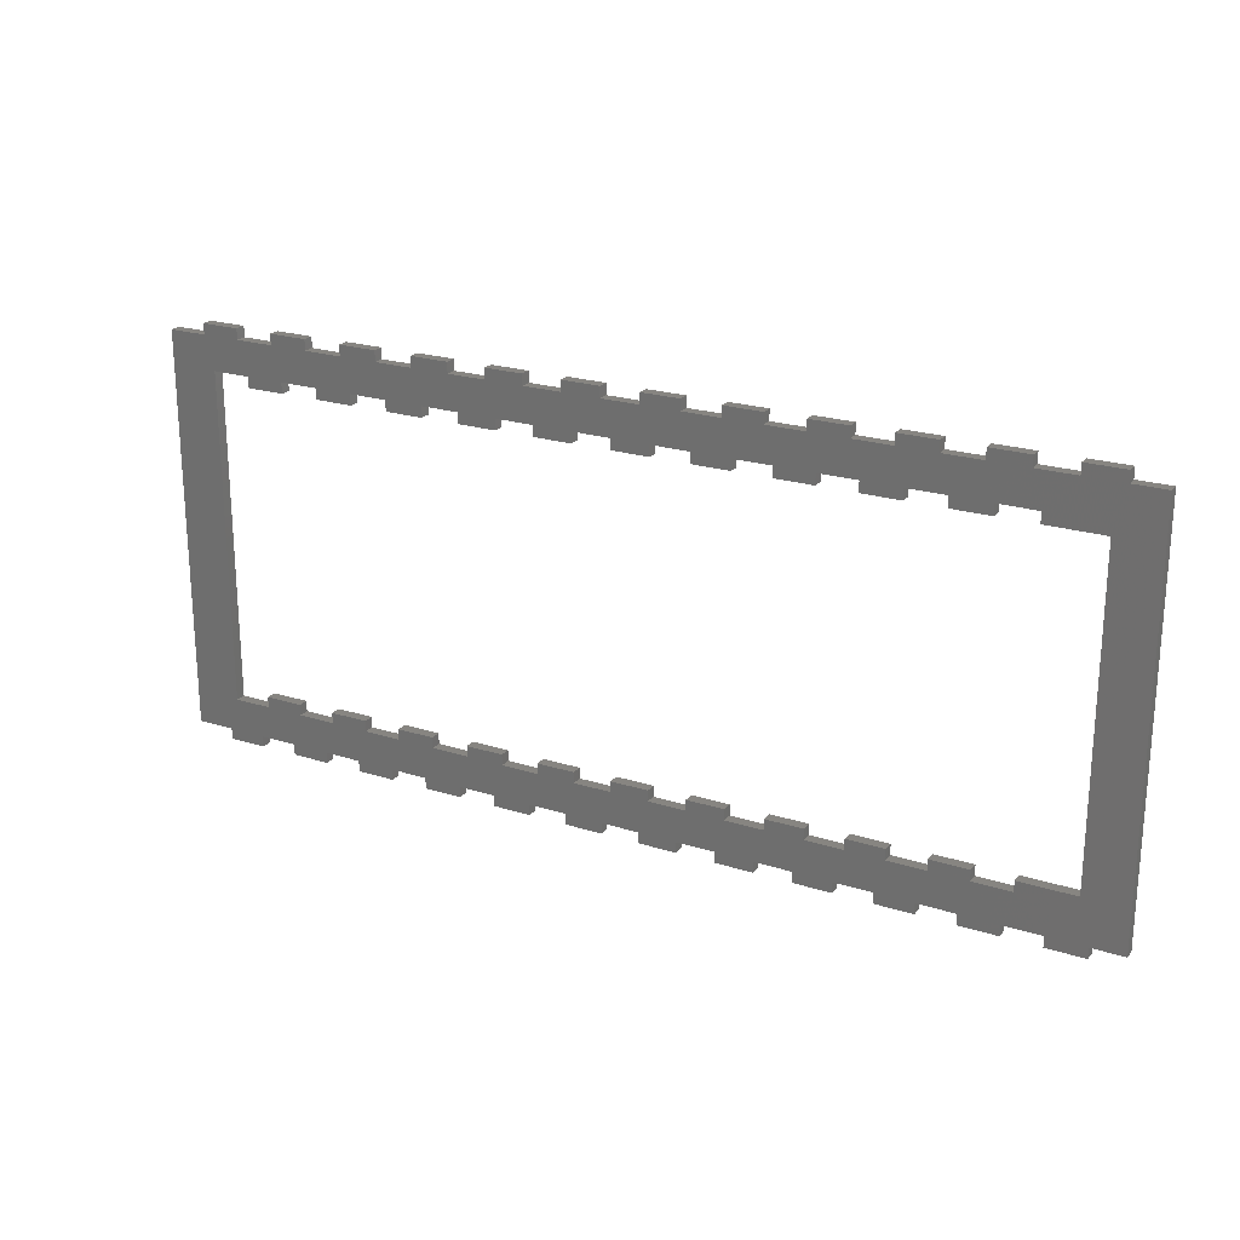
<metadata>
{"format":"stl","ext":"stl","renderer":"f3d","projection":"perspective","resolution":1024,"background":"white","views":[{"elev":22.2,"azim":-131.0,"up":"+Y"}]}
</metadata>
<code>
# stl→obj: 376 verts, 752 faces
v 0.05246 0.1263 0.09573
v 0.05246 0.1235 0.09573
v 0.05343 0.1235 0.09839
v 0.05343 0.1263 0.09839
v 0.04306 0.1235 0.09915
v 0.04403 0.1235 0.1018
v 0.04403 0.1263 0.1018
v 0.04306 0.1263 0.09915
v 0.03366 0.1263 0.1026
v 0.03463 0.1263 0.1052
v 0.03366 0.1235 0.1026
v 0.03463 0.1235 0.1052
v 0.02427 0.1235 0.106
v 0.02524 0.1235 0.1086
v 0.02524 0.1263 0.1086
v 0.02427 0.1263 0.106
v 0.01487 0.1263 0.1094
v 0.01584 0.1263 0.1121
v 0.01487 0.1235 0.1094
v 0.01584 0.1235 0.1121
v 0.005473 0.1235 0.1128
v 0.006441 0.1235 0.1155
v 0.006441 0.1263 0.1155
v 0.005473 0.1263 0.1128
v -0.003924 0.1263 0.1163
v -0.002956 0.1263 0.1189
v -0.003924 0.1235 0.1163
v -0.002956 0.1235 0.1189
v -0.01332 0.1235 0.1197
v -0.01235 0.1235 0.1223
v -0.01235 0.1263 0.1223
v -0.01332 0.1263 0.1197
v -0.02272 0.1263 0.1231
v -0.02175 0.1263 0.1258
v -0.02272 0.1235 0.1231
v -0.02175 0.1235 0.1258
v -0.03211 0.1235 0.1265
v -0.03115 0.1235 0.1292
v -0.03115 0.1263 0.1292
v -0.03211 0.1263 0.1265
v -0.04151 0.1263 0.1299
v -0.04054 0.1263 0.1326
v -0.04151 0.1235 0.1299
v -0.04054 0.1235 0.1326
v -0.05091 0.1235 0.1334
v -0.04994 0.1235 0.136
v -0.04994 0.1263 0.136
v -0.05091 0.1263 0.1334
v -0.06031 0.1263 0.1368
v -0.05934 0.1263 0.1394
v -0.06031 0.1235 0.1368
v -0.05934 0.1235 0.1394
v -0.0697 0.1235 0.1402
v -0.06874 0.1235 0.1429
v -0.06874 0.1263 0.1429
v -0.0697 0.1263 0.1402
v -0.0791 0.1263 0.1436
v -0.07813 0.1263 0.1463
v -0.0791 0.1235 0.1436
v -0.07813 0.1235 0.1463
v -0.0885 0.1235 0.147
v -0.08753 0.1235 0.1497
v -0.08753 0.1263 0.1497
v -0.0885 0.1263 0.147
v -0.09789 0.1263 0.1505
v -0.09692 0.1263 0.1531
v -0.09789 0.1235 0.1505
v -0.09692 0.1235 0.1531
v -0.1073 0.1235 0.1539
v -0.1063 0.1235 0.1565
v -0.1063 0.1263 0.1565
v -0.1073 0.1263 0.1539
v -0.1167 0.1263 0.1573
v -0.1157 0.1263 0.16
v -0.1167 0.1235 0.1573
v -0.1157 0.1235 0.16
v -0.1261 0.1235 0.1607
v -0.1251 0.1235 0.1634
v -0.1251 0.1263 0.1634
v -0.1261 0.1263 0.1607
v -0.1355 0.1263 0.1641
v -0.1345 0.1263 0.1668
v -0.1355 0.1235 0.1641
v -0.1345 0.1235 0.1668
v -0.1449 0.1235 0.1676
v -0.1439 0.1235 0.1702
v -0.1439 0.1263 0.1702
v -0.1449 0.1263 0.1676
v -0.1543 0.1263 0.171
v -0.1533 0.1263 0.1736
v -0.1543 0.1235 0.171
v -0.1533 0.1235 0.1736
v -0.1623 0.1235 0.1739
v -0.1613 0.1235 0.1765
v -0.1623 0.01849 0.1739
v -0.1613 0.01849 0.1765
v -0.1533 0.01849 0.1736
v -0.1543 0.01849 0.171
v -0.1543 0.01566 0.171
v -0.1533 0.01566 0.1736
v -0.1439 0.01566 0.1702
v -0.1449 0.01566 0.1676
v -0.1439 0.01849 0.1702
v -0.1449 0.01849 0.1676
v -0.1345 0.01849 0.1668
v -0.1355 0.01849 0.1641
v -0.1355 0.01566 0.1641
v -0.1345 0.01566 0.1668
v -0.1251 0.01566 0.1634
v -0.1261 0.01566 0.1607
v -0.1251 0.01849 0.1634
v -0.1261 0.01849 0.1607
v -0.1157 0.01849 0.16
v -0.1167 0.01849 0.1573
v -0.1167 0.01566 0.1573
v -0.1157 0.01566 0.16
v -0.1063 0.01566 0.1565
v -0.1073 0.01566 0.1539
v -0.1063 0.01849 0.1565
v -0.1073 0.01849 0.1539
v -0.09692 0.01849 0.1531
v -0.09789 0.01849 0.1505
v -0.09789 0.01566 0.1505
v -0.09692 0.01566 0.1531
v -0.08753 0.01566 0.1497
v -0.0885 0.01566 0.147
v -0.08753 0.01849 0.1497
v -0.0885 0.01849 0.147
v -0.07813 0.01849 0.1463
v -0.0791 0.01849 0.1436
v -0.0791 0.01566 0.1436
v -0.07813 0.01566 0.1463
v -0.06874 0.01566 0.1429
v -0.0697 0.01566 0.1402
v -0.06874 0.01849 0.1429
v -0.0697 0.01849 0.1402
v -0.05934 0.01849 0.1394
v -0.06031 0.01849 0.1368
v -0.06031 0.01566 0.1368
v -0.05934 0.01566 0.1394
v -0.04994 0.01566 0.136
v -0.05091 0.01566 0.1334
v -0.04994 0.01849 0.136
v -0.05091 0.01849 0.1334
v -0.04054 0.01849 0.1326
v -0.04151 0.01849 0.1299
v -0.04151 0.01566 0.1299
v -0.04054 0.01566 0.1326
v -0.03115 0.01566 0.1292
v -0.03211 0.01566 0.1265
v -0.03115 0.01849 0.1292
v -0.03211 0.01849 0.1265
v -0.02175 0.01849 0.1258
v -0.02272 0.01849 0.1231
v -0.02272 0.01566 0.1231
v -0.02175 0.01566 0.1258
v -0.01235 0.01566 0.1223
v -0.01332 0.01566 0.1197
v -0.01235 0.01849 0.1223
v -0.01332 0.01849 0.1197
v -0.002956 0.01849 0.1189
v -0.003924 0.01849 0.1163
v -0.003924 0.01566 0.1163
v -0.002956 0.01566 0.1189
v 0.006441 0.01566 0.1155
v 0.005473 0.01566 0.1128
v 0.006441 0.01849 0.1155
v 0.005473 0.01849 0.1128
v 0.01584 0.01849 0.1121
v 0.01487 0.01849 0.1094
v 0.01487 0.01566 0.1094
v 0.01584 0.01566 0.1121
v 0.02524 0.01566 0.1086
v 0.02427 0.01566 0.106
v 0.02524 0.01849 0.1086
v 0.02427 0.01849 0.106
v 0.03463 0.01849 0.1052
v 0.03366 0.01849 0.1026
v 0.03366 0.01566 0.1026
v 0.03463 0.01566 0.1052
v 0.04403 0.01566 0.1018
v 0.04306 0.01566 0.09915
v 0.04403 0.01849 0.1018
v 0.04306 0.01849 0.09915
v 0.05343 0.01849 0.09839
v 0.05246 0.01849 0.09573
v 0.05246 0.01566 0.09573
v 0.05343 0.01566 0.09839
v 0.06282 0.01566 0.09497
v 0.06185 0.01566 0.09231
v 0.06282 0.01849 0.09497
v 0.06185 0.01849 0.09231
v 0.07222 0.01849 0.09155
v 0.07125 0.01849 0.08889
v 0.07222 0.1235 0.09155
v 0.07125 0.1235 0.08889
v 0.06185 0.1235 0.09231
v 0.06282 0.1235 0.09497
v 0.06282 0.1263 0.09497
v 0.06185 0.1263 0.09231
v 0.06051 0.02729 0.09581
v 0.04171 0.02729 0.1027
v 0.05111 0.02729 0.09923
v 0.04171 0.03012 0.1027
v 0.05111 0.03012 0.09923
v 0.03232 0.02729 0.1061
v 0.02292 0.02729 0.1095
v 0.01352 0.02729 0.1129
v 0.03232 0.03012 0.1061
v 0.02292 0.03012 0.1095
v 0.06051 0.1147 0.09581
v 0.004124 0.02729 0.1163
v -0.005273 0.02729 0.1198
v -0.02407 0.02729 0.1266
v -0.03346 0.02729 0.13
v -0.04286 0.02729 0.1334
v -0.01467 0.02729 0.1232
v -0.005273 0.03012 0.1198
v 0.01352 0.03012 0.1129
v 0.004124 0.03012 0.1163
v -0.01467 0.03012 0.1232
v -0.03346 0.03012 0.13
v -0.02407 0.03012 0.1266
v 0.05111 0.1147 0.09923
v 0.04171 0.1119 0.1027
v 0.05111 0.1119 0.09923
v 0.04171 0.1147 0.1027
v 0.02292 0.1147 0.1095
v 0.02292 0.1119 0.1095
v 0.03232 0.1119 0.1061
v 0.03232 0.1147 0.1061
v 0.01352 0.1147 0.1129
v -0.005273 0.1147 0.1198
v -0.01467 0.1119 0.1232
v -0.005273 0.1119 0.1198
v 0.004124 0.1147 0.1163
v 0.004124 0.1119 0.1163
v -0.01467 0.1147 0.1232
v 0.01352 0.1119 0.1129
v -0.04286 0.1147 0.1334
v -0.03346 0.1147 0.13
v -0.03346 0.1119 0.13
v -0.02407 0.1119 0.1266
v -0.02407 0.1147 0.1266
v -0.04286 0.03012 0.1334
v -0.05226 0.02729 0.1369
v -0.07105 0.02729 0.1437
v -0.08045 0.02729 0.1471
v -0.06165 0.02729 0.1403
v -0.06165 0.03012 0.1403
v -0.07105 0.03012 0.1437
v -0.05226 0.03012 0.1369
v -0.08984 0.02729 0.1505
v -0.08984 0.03012 0.1505
v -0.08045 0.03012 0.1471
v -0.09924 0.02729 0.154
v -0.1086 0.02729 0.1574
v -0.118 0.02729 0.1608
v -0.1368 0.02729 0.1676
v -0.1507 0.03012 0.1727
v -0.1274 0.02729 0.1642
v -0.1086 0.03012 0.1574
v -0.09924 0.03012 0.154
v -0.118 0.03012 0.1608
v -0.1368 0.03012 0.1676
v -0.1507 0.1119 0.1727
v -0.1274 0.03012 0.1642
v -0.05226 0.1147 0.1369
v -0.05226 0.1119 0.1369
v -0.06165 0.1147 0.1403
v -0.07105 0.1119 0.1437
v -0.06165 0.1119 0.1403
v -0.04286 0.1119 0.1334
v -0.08984 0.1147 0.1505
v -0.08984 0.1119 0.1505
v -0.08045 0.1119 0.1471
v -0.08045 0.1147 0.1471
v -0.07105 0.1147 0.1437
v -0.09924 0.1147 0.154
v -0.1086 0.1147 0.1574
v -0.1086 0.1119 0.1574
v -0.09924 0.1119 0.154
v -0.1368 0.1147 0.1676
v -0.1368 0.1119 0.1676
v -0.118 0.1147 0.1608
v -0.1274 0.1119 0.1642
v -0.1274 0.1147 0.1642
v -0.118 0.1119 0.1608
v 0.05954 0.02729 0.09315
v 0.04074 0.02729 0.09999
v 0.05014 0.02729 0.09657
v 0.04074 0.03012 0.09999
v 0.05014 0.03012 0.09657
v 0.03135 0.02729 0.1034
v 0.02195 0.02729 0.1068
v 0.01255 0.02729 0.1103
v 0.03135 0.03012 0.1034
v 0.02195 0.03012 0.1068
v 0.05954 0.1147 0.09315
v 0.003156 0.02729 0.1137
v -0.006241 0.02729 0.1171
v -0.02504 0.02729 0.1239
v -0.03443 0.02729 0.1274
v -0.04383 0.02729 0.1308
v -0.01564 0.02729 0.1205
v -0.006241 0.03012 0.1171
v 0.003156 0.03012 0.1137
v 0.01255 0.03012 0.1103
v -0.01564 0.03012 0.1205
v -0.03443 0.03012 0.1274
v -0.02504 0.03012 0.1239
v 0.05014 0.1119 0.09657
v 0.04074 0.1119 0.09999
v 0.05014 0.1147 0.09657
v 0.04074 0.1147 0.09999
v 0.03135 0.1119 0.1034
v 0.02195 0.1119 0.1068
v 0.02195 0.1147 0.1068
v 0.03135 0.1147 0.1034
v 0.01255 0.1147 0.1103
v -0.006241 0.1119 0.1171
v -0.01564 0.1119 0.1205
v -0.006241 0.1147 0.1171
v 0.003156 0.1147 0.1137
v 0.003156 0.1119 0.1137
v -0.01564 0.1147 0.1205
v 0.01255 0.1119 0.1103
v -0.03443 0.1147 0.1274
v -0.04383 0.1147 0.1308
v -0.02504 0.1119 0.1239
v -0.03443 0.1119 0.1274
v -0.02504 0.1147 0.1239
v -0.05323 0.02729 0.1342
v -0.04383 0.03012 0.1308
v -0.07202 0.02729 0.141
v -0.08142 0.02729 0.1445
v -0.06262 0.02729 0.1376
v -0.06262 0.03012 0.1376
v -0.07202 0.03012 0.141
v -0.05323 0.03012 0.1342
v -0.09081 0.02729 0.1479
v -0.09081 0.03012 0.1479
v -0.08142 0.03012 0.1445
v -0.1002 0.02729 0.1513
v -0.1096 0.02729 0.1547
v -0.119 0.02729 0.1581
v -0.1378 0.02729 0.165
v -0.1516 0.03012 0.17
v -0.1284 0.02729 0.1616
v -0.1096 0.03012 0.1547
v -0.1002 0.03012 0.1513
v -0.119 0.03012 0.1581
v -0.1378 0.03012 0.165
v -0.1516 0.1119 0.17
v -0.1284 0.03012 0.1616
v -0.05323 0.1147 0.1342
v -0.05323 0.1119 0.1342
v -0.06262 0.1147 0.1376
v -0.06262 0.1119 0.1376
v -0.07202 0.1119 0.141
v -0.04383 0.1119 0.1308
v -0.08142 0.1119 0.1445
v -0.09081 0.1119 0.1479
v -0.09081 0.1147 0.1479
v -0.07202 0.1147 0.141
v -0.08142 0.1147 0.1445
v -0.1002 0.1147 0.1513
v -0.1002 0.1119 0.1513
v -0.1096 0.1119 0.1547
v -0.1096 0.1147 0.1547
v -0.1378 0.1119 0.165
v -0.1378 0.1147 0.165
v -0.119 0.1147 0.1581
v -0.1284 0.1147 0.1616
v -0.1284 0.1119 0.1616
v -0.119 0.1119 0.1581
f 1 2 3
f 3 4 1
f 3 2 5
f 5 6 3
f 7 6 5
f 5 8 7
f 7 8 9
f 9 10 7
f 9 11 12
f 12 10 9
f 12 11 13
f 13 14 12
f 15 14 13
f 13 16 15
f 15 16 17
f 17 18 15
f 17 19 18
f 20 18 19
f 20 19 21
f 21 22 20
f 23 22 21
f 21 24 23
f 23 24 25
f 25 26 23
f 25 27 28
f 28 26 25
f 28 27 29
f 29 30 28
f 31 30 29
f 29 32 31
f 31 32 33
f 33 34 31
f 33 35 36
f 36 34 33
f 36 35 37
f 37 38 36
f 39 38 37
f 37 40 39
f 39 40 41
f 41 42 39
f 41 43 44
f 44 42 41
f 44 43 45
f 45 46 44
f 47 46 45
f 45 48 47
f 47 48 49
f 49 50 47
f 49 51 52
f 52 50 49
f 52 51 53
f 53 54 52
f 55 54 53
f 53 56 55
f 55 56 57
f 57 58 55
f 57 59 60
f 60 58 57
f 60 59 61
f 61 62 60
f 63 62 61
f 61 64 63
f 63 64 65
f 65 66 63
f 65 67 68
f 68 66 65
f 68 67 69
f 69 70 68
f 71 70 72
f 69 72 70
f 71 72 73
f 73 74 71
f 73 75 76
f 76 74 73
f 76 75 77
f 77 78 76
f 79 78 80
f 77 80 78
f 79 80 81
f 81 82 79
f 81 83 84
f 84 82 81
f 84 83 85
f 85 86 84
f 87 86 85
f 85 88 87
f 87 88 89
f 89 90 87
f 89 91 92
f 92 90 89
f 92 91 93
f 93 94 92
f 93 95 96
f 96 94 93
f 96 95 97
f 98 97 95
f 98 99 100
f 100 97 98
f 100 99 101
f 102 101 99
f 103 101 102
f 102 104 103
f 103 104 105
f 106 105 104
f 106 107 108
f 108 105 106
f 108 107 109
f 110 109 107
f 111 109 110
f 110 112 111
f 111 112 113
f 114 113 112
f 114 115 116
f 116 113 114
f 116 115 117
f 118 117 115
f 119 117 118
f 118 120 119
f 119 120 121
f 122 121 120
f 122 123 124
f 124 121 122
f 124 123 125
f 126 125 123
f 127 125 126
f 126 128 127
f 127 128 129
f 130 129 128
f 130 131 132
f 132 129 130
f 132 131 133
f 134 133 131
f 135 133 134
f 134 136 135
f 135 136 137
f 138 137 136
f 138 139 140
f 140 137 138
f 140 139 141
f 142 141 139
f 143 141 142
f 142 144 143
f 143 144 145
f 146 145 144
f 146 147 148
f 148 145 146
f 148 147 149
f 150 149 147
f 151 149 150
f 150 152 151
f 151 152 153
f 154 153 152
f 154 155 156
f 156 153 154
f 156 155 157
f 158 157 155
f 159 157 158
f 158 160 159
f 159 160 161
f 162 161 160
f 162 163 164
f 164 161 162
f 164 163 165
f 166 165 163
f 167 165 168
f 166 168 165
f 167 168 169
f 170 169 168
f 170 171 172
f 172 169 170
f 172 171 173
f 174 173 171
f 175 173 176
f 174 176 173
f 175 176 177
f 178 177 176
f 178 179 180
f 180 177 178
f 180 179 181
f 182 181 179
f 183 181 182
f 182 184 183
f 183 184 185
f 186 185 184
f 186 187 188
f 188 185 186
f 188 187 189
f 190 189 187
f 191 189 190
f 190 192 191
f 191 192 193
f 194 193 192
f 195 193 196
f 194 196 193
f 195 196 197
f 197 198 195
f 199 198 197
f 197 200 199
f 199 200 1
f 1 4 199
f 185 188 189
f 201 191 193
f 189 191 185
f 201 185 191
f 177 180 181
f 183 177 181
f 172 173 169
f 202 177 183
f 203 183 185
f 203 185 201
f 202 183 203
f 204 202 203
f 205 204 203
f 202 206 177
f 207 169 175
f 173 175 169
f 208 169 207
f 206 209 207
f 209 210 207
f 167 169 208
f 175 206 207
f 175 177 206
f 211 201 193
f 161 164 165
f 212 161 167
f 165 167 161
f 213 159 161
f 159 156 157
f 167 208 212
f 145 148 149
f 214 151 153
f 149 151 145
f 215 145 151
f 216 143 145
f 159 153 156
f 217 153 159
f 161 212 213
f 159 213 217
f 218 217 213
f 212 219 220
f 218 221 217
f 212 208 219
f 222 215 214
f 151 214 215
f 145 215 216
f 214 223 222
f 214 153 217
f 224 225 226
f 211 195 198
f 211 193 195
f 3 224 211
f 227 225 224
f 228 229 230
f 227 224 6
f 230 231 228
f 231 227 12
f 20 232 228
f 228 231 14
f 4 3 198
f 211 198 3
f 224 3 6
f 198 199 4
f 7 12 6
f 231 12 14
f 228 14 20
f 18 20 14
f 14 15 18
f 7 10 12
f 12 227 6
f 233 234 235
f 22 236 232
f 237 232 236
f 28 233 236
f 233 238 234
f 237 239 232
f 240 241 44
f 241 242 243
f 36 244 238
f 243 244 241
f 38 241 244
f 30 238 233
f 26 28 22
f 236 22 28
f 233 28 30
f 22 23 26
f 31 36 30
f 244 36 38
f 241 38 44
f 42 44 38
f 38 39 42
f 31 34 36
f 36 238 30
f 232 20 22
f 245 246 216
f 137 140 141
f 143 137 141
f 246 137 143
f 246 143 216
f 127 124 125
f 247 129 135
f 132 135 129
f 248 127 129
f 127 121 124
f 133 135 132
f 249 135 137
f 249 137 246
f 247 135 249
f 250 247 249
f 251 247 250
f 252 246 245
f 248 253 127
f 254 253 248
f 248 255 254
f 248 129 247
f 253 121 127
f 253 256 121
f 113 116 117
f 257 113 119
f 117 119 113
f 258 111 113
f 111 108 109
f 121 256 119
f 97 100 101
f 259 103 105
f 101 103 97
f 260 97 103
f 111 105 108
f 261 105 111
f 262 257 256
f 257 119 256
f 258 113 257
f 256 263 262
f 264 261 258
f 261 259 105
f 111 258 261
f 259 260 103
f 259 265 260
f 260 266 96
f 264 267 261
f 97 260 96
f 46 268 240
f 269 240 268
f 52 270 268
f 270 271 272
f 273 240 269
f 274 275 276
f 60 277 278
f 276 277 274
f 62 274 277
f 68 279 274
f 270 278 271
f 54 278 270
f 50 52 46
f 268 46 52
f 270 52 54
f 46 47 50
f 55 60 54
f 277 60 62
f 274 62 68
f 66 68 62
f 62 63 66
f 55 58 60
f 60 278 54
f 240 44 46
f 280 281 282
f 70 280 279
f 282 279 280
f 70 76 280
f 283 266 284
f 285 280 76
f 286 285 287
f 287 285 78
f 84 283 287
f 288 285 286
f 266 283 86
f 285 76 78
f 287 78 84
f 79 84 78
f 76 71 74
f 79 82 84
f 70 71 76
f 90 92 86
f 266 86 92
f 266 92 94
f 86 87 90
f 86 283 84
f 94 96 266
f 279 68 70
f 190 187 186
f 194 192 289
f 186 192 190
f 192 186 289
f 182 179 178
f 182 178 184
f 170 174 171
f 184 178 290
f 186 184 291
f 289 186 291
f 291 184 290
f 291 290 292
f 291 292 293
f 178 294 290
f 176 170 295
f 170 176 174
f 295 170 296
f 295 297 294
f 295 298 297
f 296 170 168
f 295 294 176
f 294 178 176
f 194 289 299
f 166 163 162
f 168 162 300
f 162 168 166
f 162 160 301
f 158 155 160
f 300 296 168
f 150 147 146
f 154 152 302
f 146 152 150
f 152 146 303
f 146 144 304
f 155 154 160
f 160 154 305
f 301 300 162
f 305 301 160
f 301 305 306
f 307 308 300
f 305 309 306
f 308 296 300
f 302 303 310
f 303 302 152
f 304 303 146
f 310 311 302
f 305 154 302
f 312 313 314
f 197 196 299
f 196 194 299
f 299 314 2
f 314 313 315
f 316 317 318
f 5 314 315
f 318 319 316
f 11 315 319
f 318 320 19
f 13 319 318
f 197 2 1
f 2 197 299
f 5 2 314
f 1 200 197
f 5 11 8
f 13 11 319
f 19 13 318
f 13 19 17
f 17 16 13
f 11 9 8
f 5 315 11
f 321 322 323
f 320 324 21
f 324 320 325
f 324 323 27
f 322 326 323
f 320 327 325
f 43 328 329
f 330 331 328
f 326 332 35
f 328 332 330
f 332 328 37
f 323 326 29
f 21 27 25
f 27 21 324
f 29 27 323
f 25 24 21
f 29 35 32
f 37 35 332
f 43 37 328
f 37 43 41
f 41 40 37
f 35 33 32
f 29 326 35
f 21 19 320
f 304 333 334
f 142 139 138
f 142 138 144
f 144 138 333
f 304 144 333
f 126 123 128
f 136 130 335
f 130 136 131
f 130 128 336
f 123 122 128
f 131 136 134
f 138 136 337
f 333 138 337
f 337 136 335
f 337 335 338
f 338 335 339
f 334 333 340
f 128 341 336
f 336 341 342
f 342 343 336
f 335 130 336
f 128 122 341
f 122 344 341
f 118 115 114
f 120 114 345
f 114 120 118
f 114 112 346
f 110 107 112
f 120 344 122
f 102 99 98
f 106 104 347
f 98 104 102
f 104 98 348
f 107 106 112
f 112 106 349
f 344 345 350
f 344 120 345
f 345 114 346
f 350 351 344
f 346 349 352
f 106 347 349
f 349 346 112
f 104 348 347
f 348 353 347
f 95 354 348
f 349 355 352
f 95 348 98
f 329 356 45
f 356 329 357
f 356 358 51
f 359 360 358
f 357 329 361
f 362 363 364
f 365 366 59
f 364 366 362
f 366 364 61
f 364 367 67
f 360 365 358
f 358 365 53
f 45 51 49
f 51 45 356
f 53 51 358
f 49 48 45
f 53 59 56
f 61 59 366
f 67 61 364
f 61 67 65
f 65 64 61
f 59 57 56
f 53 365 59
f 45 43 329
f 368 369 370
f 367 370 69
f 370 367 368
f 370 75 69
f 371 354 372
f 75 370 373
f 374 373 375
f 77 373 374
f 374 372 83
f 375 373 376
f 85 372 354
f 77 75 373
f 83 77 374
f 77 83 80
f 73 72 75
f 83 81 80
f 75 72 69
f 85 91 89
f 91 85 354
f 93 91 354
f 89 88 85
f 83 372 85
f 354 95 93
f 69 67 367
f 226 312 314
f 314 224 226
f 313 312 226
f 226 225 313
f 313 225 227
f 227 315 313
f 319 315 227
f 227 231 319
f 230 316 319
f 319 231 230
f 317 316 230
f 230 229 317
f 317 229 228
f 228 318 317
f 320 318 228
f 228 232 320
f 239 327 320
f 320 232 239
f 325 327 239
f 239 237 325
f 325 237 236
f 236 324 325
f 323 324 236
f 236 233 323
f 235 321 323
f 323 233 235
f 322 321 235
f 235 234 322
f 322 234 238
f 238 326 322
f 332 326 238
f 238 244 332
f 243 330 332
f 332 244 243
f 331 330 243
f 243 242 331
f 331 242 241
f 241 328 331
f 329 328 241
f 241 240 329
f 273 361 329
f 329 240 273
f 357 361 273
f 273 269 357
f 357 269 268
f 268 356 357
f 358 356 268
f 268 270 358
f 272 359 358
f 358 270 272
f 360 359 272
f 272 271 360
f 360 271 278
f 278 365 360
f 366 365 278
f 278 277 366
f 276 362 366
f 366 277 276
f 363 362 276
f 276 275 363
f 363 275 274
f 274 364 363
f 367 364 274
f 274 279 367
f 282 368 367
f 367 279 282
f 369 368 282
f 282 281 369
f 369 281 280
f 280 370 369
f 373 370 280
f 280 285 373
f 288 376 373
f 373 285 288
f 375 376 288
f 288 286 375
f 375 286 287
f 287 374 375
f 372 374 287
f 287 283 372
f 284 371 372
f 372 283 284
f 354 371 284
f 284 266 354
f 260 348 354
f 354 266 260
f 265 348 260
f 348 265 353
f 259 347 353
f 353 265 259
f 261 347 259
f 347 261 349
f 349 261 267
f 267 355 349
f 264 355 267
f 355 264 352
f 258 346 352
f 352 264 258
f 257 346 258
f 346 257 345
f 345 257 262
f 262 350 345
f 263 350 262
f 350 263 351
f 256 344 351
f 351 263 256
f 253 344 256
f 344 253 341
f 341 253 254
f 254 342 341
f 255 342 254
f 342 255 343
f 248 336 343
f 343 255 248
f 247 336 248
f 336 247 335
f 335 247 251
f 251 339 335
f 250 339 251
f 339 250 338
f 249 337 338
f 338 250 249
f 246 337 249
f 337 246 333
f 333 246 252
f 252 340 333
f 245 340 252
f 340 245 334
f 216 304 334
f 334 245 216
f 215 304 216
f 304 215 303
f 303 215 222
f 222 310 303
f 223 310 222
f 310 223 311
f 214 302 311
f 311 223 214
f 217 302 214
f 302 217 305
f 305 217 221
f 221 309 305
f 218 309 221
f 309 218 306
f 213 301 306
f 306 218 213
f 212 301 213
f 301 212 300
f 307 212 220
f 212 307 300
f 219 307 220
f 307 219 308
f 208 296 308
f 308 219 208
f 207 296 208
f 296 207 295
f 295 207 210
f 210 298 295
f 209 298 210
f 298 209 297
f 206 294 297
f 297 209 206
f 202 294 206
f 294 202 290
f 290 202 204
f 204 292 290
f 205 292 204
f 292 205 293
f 203 291 293
f 293 205 203
f 201 291 203
f 291 201 289
f 299 201 211
f 201 299 289
f 314 299 211
f 211 224 314

</code>
